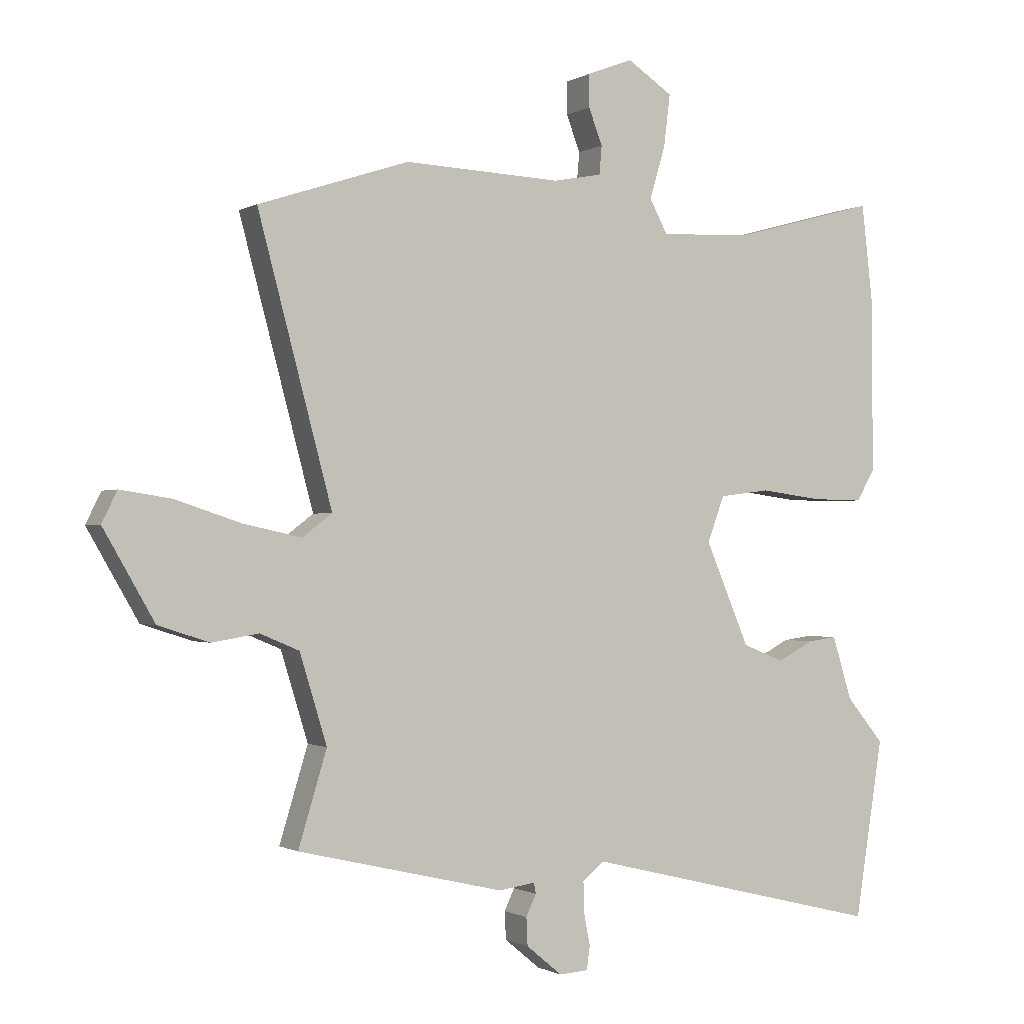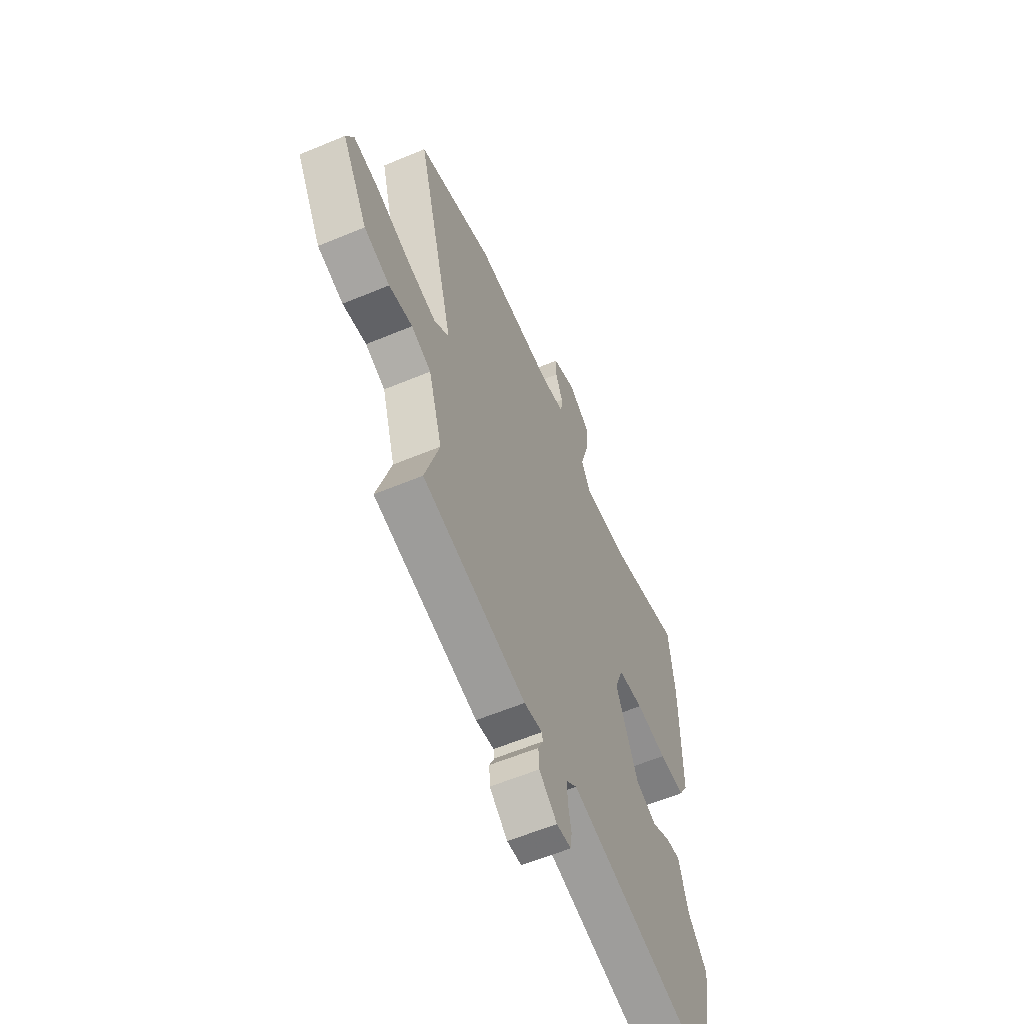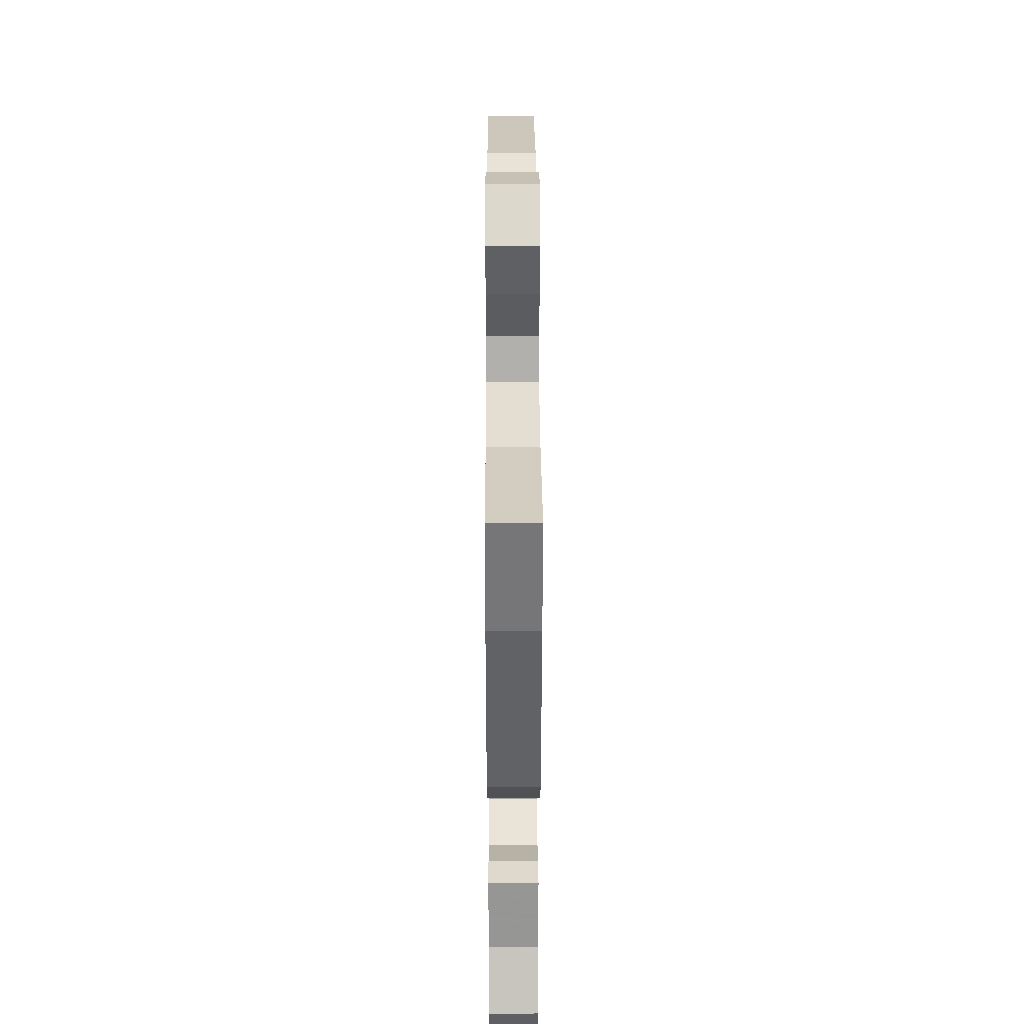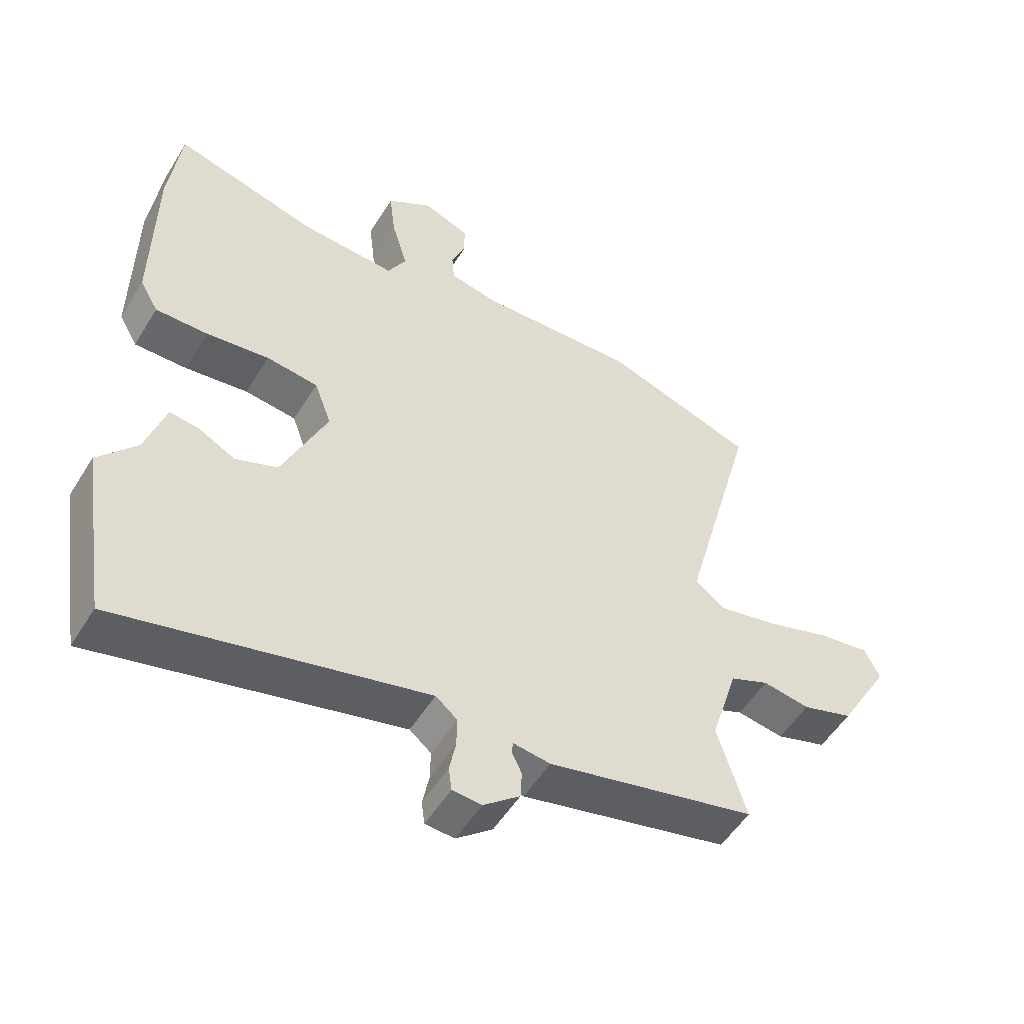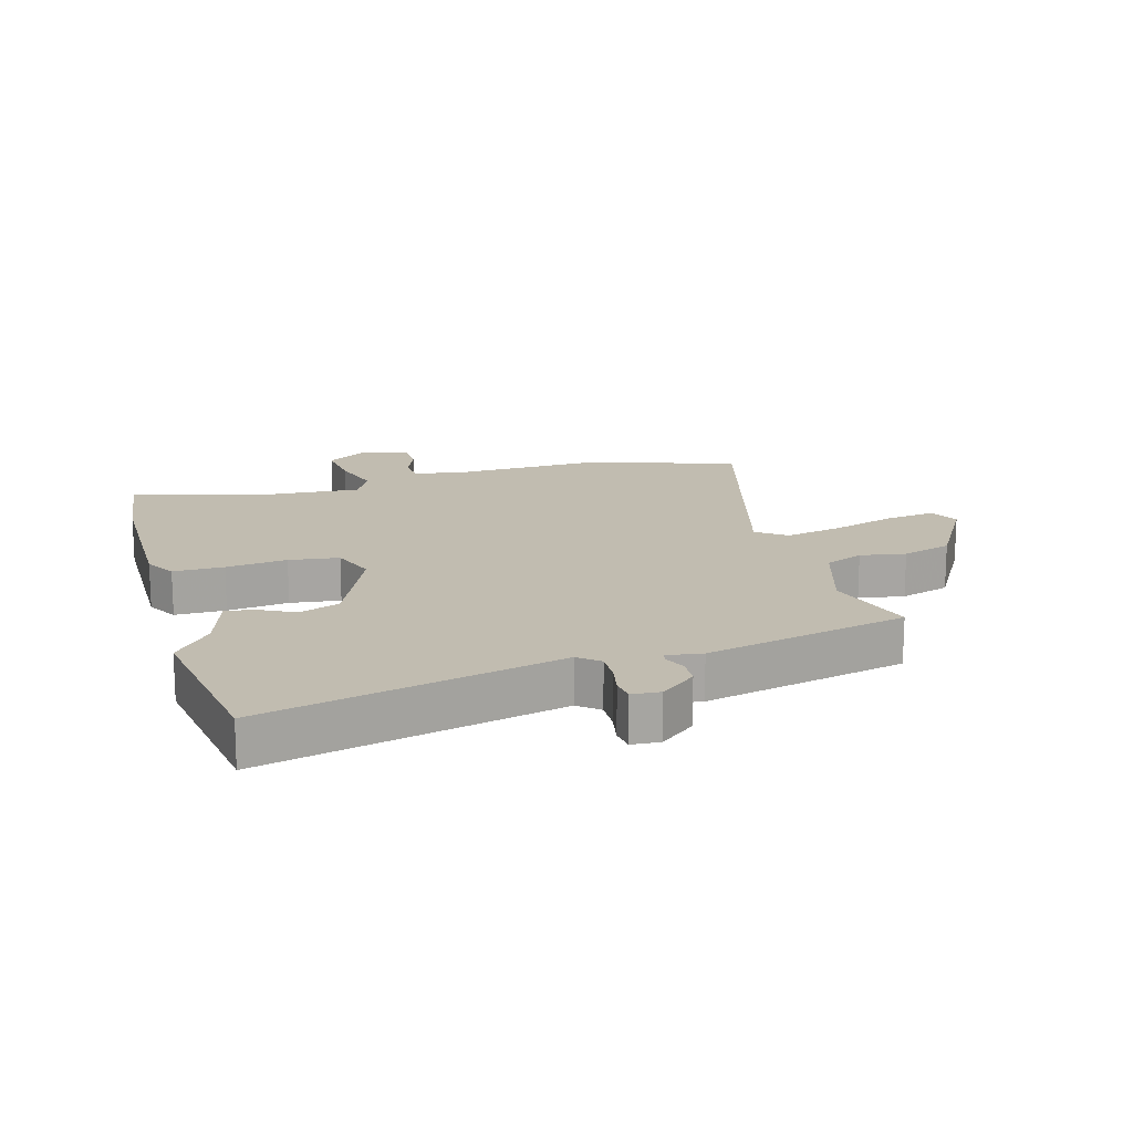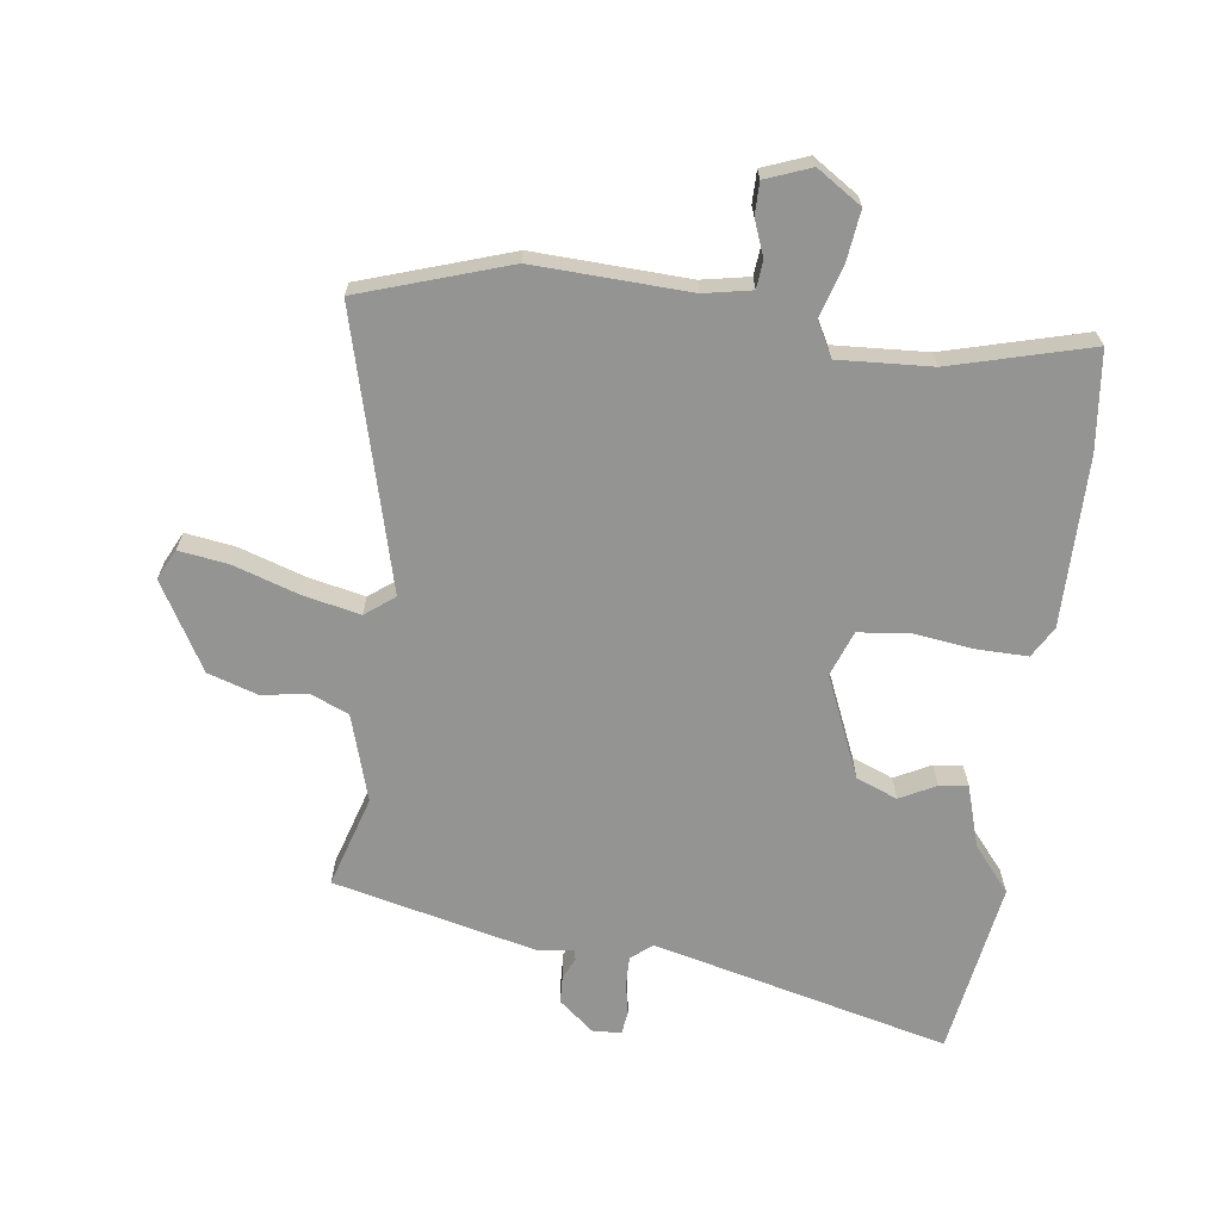
<metadata>
{"format":"obj","ext":"obj","renderer":"f3d","projection":"perspective","resolution":1024,"background":"white","views":[{"elev":-1.0,"azim":-28.0,"up":"+Z"},{"elev":-58.9,"azim":-66.6,"up":"+Z"},{"elev":39.6,"azim":89.8,"up":"+Z"},{"elev":-52.7,"azim":149.0,"up":"+Z"},{"elev":16.5,"azim":164.4,"up":"+Y"},{"elev":-67.0,"azim":-7.6,"up":"+Y"}]}
</metadata>
<code>
v -0.568 0.07 0.477
v -0.329 0.07 0.556
v -0.079 0.07 0.546
v -0.002 0.07 0.561
v 0.002 0.07 0.606
v -0.02 0.07 0.663
v -0.02 0.07 0.715
v 0.053 0.07 0.743
v 0.125 0.07 0.696
v 0.115 0.07 0.614
v 0.09 0.07 0.53
v 0.119 0.07 0.476
v 0.27 0.07 0.485
v 0.495 0.07 0.546
v 0.513 0.07 0.388
v 0.514 0.07 0.114
v 0.485 0.07 0.064
v 0.403 0.07 0.065
v 0.304 0.07 0.078
v 0.223 0.07 0.068
v 0.196 0.07 -0.005
v 0.266 0.07 -0.168
v 0.332 0.07 -0.194
v 0.39 0.07 -0.164
v 0.436 0.07 -0.158
v 0.467 0.07 -0.258
v 0.527 0.07 -0.33
v 0.482 0.07 -0.612
v 0.003 0.07 -0.495
v -0.031 0.07 -0.523
v -0.03 0.07 -0.571
v -0.02 0.07 -0.622
v -0.025 0.07 -0.659
v -0.071 0.07 -0.662
v -0.128 0.07 -0.615
v -0.13 0.07 -0.571
v -0.114 0.07 -0.537
v -0.117 0.07 -0.52
v -0.175 0.07 -0.528
v -0.503 0.07 -0.451
v -0.458 0.07 -0.303
v -0.501 0.07 -0.163
v -0.563 0.07 -0.137
v -0.637 0.07 -0.149
v -0.718 0.07 -0.123
v -0.799 0.07 0.017
v -0.775 0.07 0.066
v -0.694 0.07 0.054
v -0.59 0.07 0.02
v -0.497 0.07 0
v -0.45 0.07 0.036
v -0.568 0 0.477
v -0.329 0 0.556
v -0.079 0 0.546
v -0.002 0 0.561
v 0.002 0 0.606
v -0.02 0 0.663
v -0.02 0 0.715
v 0.053 0 0.743
v 0.125 0 0.696
v 0.115 0 0.614
v 0.09 0 0.53
v 0.119 0 0.476
v 0.27 0 0.485
v 0.495 0 0.546
v 0.513 0 0.388
v 0.514 0 0.114
v 0.485 0 0.064
v 0.403 0 0.065
v 0.304 0 0.078
v 0.223 0 0.068
v 0.196 0 -0.005
v 0.266 0 -0.168
v 0.332 0 -0.194
v 0.39 0 -0.164
v 0.436 0 -0.158
v 0.467 0 -0.258
v 0.527 0 -0.33
v 0.482 0 -0.612
v 0.003 0 -0.495
v -0.031 0 -0.523
v -0.03 0 -0.571
v -0.02 0 -0.622
v -0.025 0 -0.659
v -0.071 0 -0.662
v -0.128 0 -0.615
v -0.13 0 -0.571
v -0.114 0 -0.537
v -0.117 0 -0.52
v -0.175 0 -0.528
v -0.503 0 -0.451
v -0.458 0 -0.303
v -0.501 0 -0.163
v -0.563 0 -0.137
v -0.637 0 -0.149
v -0.718 0 -0.123
v -0.799 0 0.017
v -0.775 0 0.066
v -0.694 0 0.054
v -0.59 0 0.02
v -0.497 0 0
v -0.45 0 0.036
f 47 48 49
f 46 47 49
f 45 46 49
f 44 45 49
f 43 44 49
f 42 43 49 50
f 41 42 50 51
f 38 39 40 41
f 35 36 37
f 34 35 37
f 33 34 37
f 32 33 37
f 31 32 37
f 30 31 37 38
f 38 41 51
f 30 38 51
f 29 30 51
f 28 29 51
f 27 28 51
f 26 27 51
f 23 24 25 26
f 17 18 19
f 16 17 19
f 15 16 19
f 14 15 19
f 13 14 19
f 12 13 19 20
f 11 12 20 21
f 9 10 11
f 8 9 11
f 7 8 11
f 6 7 11
f 5 6 11
f 4 5 11 21
f 51 1 2 3
f 51 3 4 21
f 22 23 26 51
f 21 22 51
f 100 99 98
f 100 98 97
f 100 97 96
f 100 96 95
f 100 95 94
f 101 100 94 93
f 102 101 93 92
f 92 91 90 89
f 88 87 86
f 88 86 85
f 88 85 84
f 88 84 83
f 88 83 82
f 89 88 82 81
f 102 92 89
f 102 89 81
f 102 81 80
f 102 80 79
f 102 79 78
f 102 78 77
f 77 76 75 74
f 70 69 68
f 70 68 67
f 70 67 66
f 70 66 65
f 70 65 64
f 71 70 64 63
f 72 71 63 62
f 62 61 60
f 62 60 59
f 62 59 58
f 62 58 57
f 62 57 56
f 72 62 56 55
f 54 53 52 102
f 72 55 54 102
f 102 77 74 73
f 102 73 72
f 1 52 53 2
f 2 53 54 3
f 3 54 55 4
f 4 55 56 5
f 5 56 57 6
f 6 57 58 7
f 7 58 59 8
f 8 59 60 9
f 9 60 61 10
f 10 61 62 11
f 11 62 63 12
f 12 63 64 13
f 13 64 65 14
f 14 65 66 15
f 15 66 67 16
f 16 67 68 17
f 17 68 69 18
f 18 69 70 19
f 19 70 71 20
f 20 71 72 21
f 21 72 73 22
f 22 73 74 23
f 23 74 75 24
f 24 75 76 25
f 25 76 77 26
f 26 77 78 27
f 27 78 79 28
f 28 79 80 29
f 29 80 81 30
f 30 81 82 31
f 31 82 83 32
f 32 83 84 33
f 33 84 85 34
f 34 85 86 35
f 35 86 87 36
f 36 87 88 37
f 37 88 89 38
f 38 89 90 39
f 39 90 91 40
f 40 91 92 41
f 41 92 93 42
f 42 93 94 43
f 43 94 95 44
f 44 95 96 45
f 45 96 97 46
f 46 97 98 47
f 47 98 99 48
f 48 99 100 49
f 49 100 101 50
f 50 101 102 51
f 51 102 52 1

</code>
